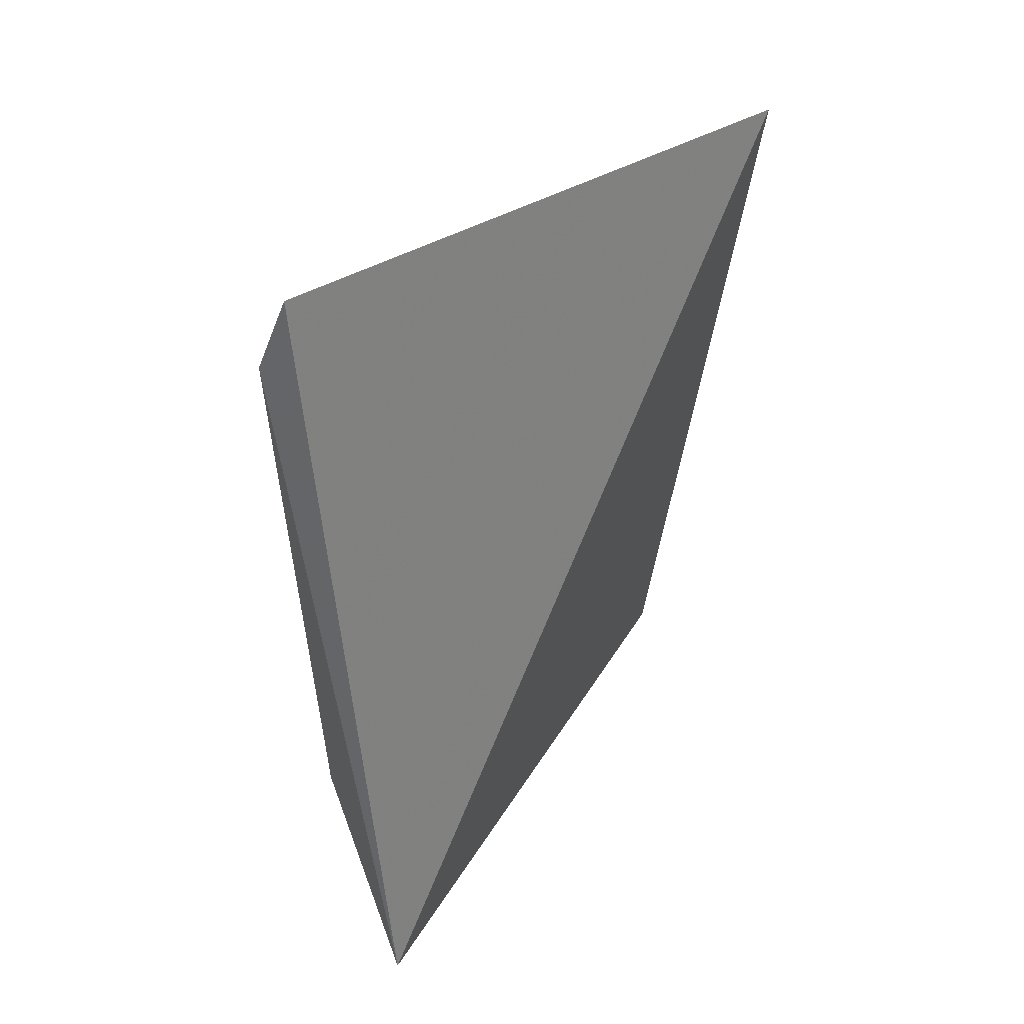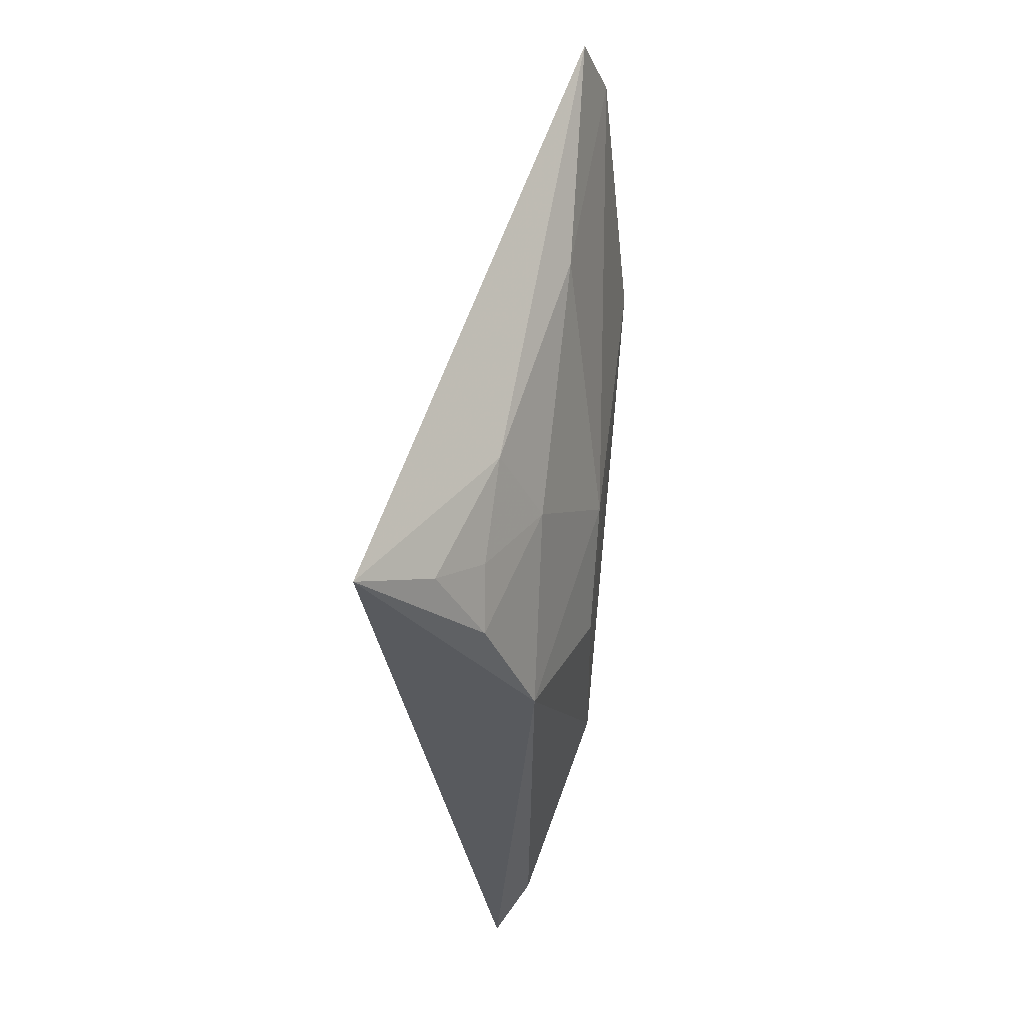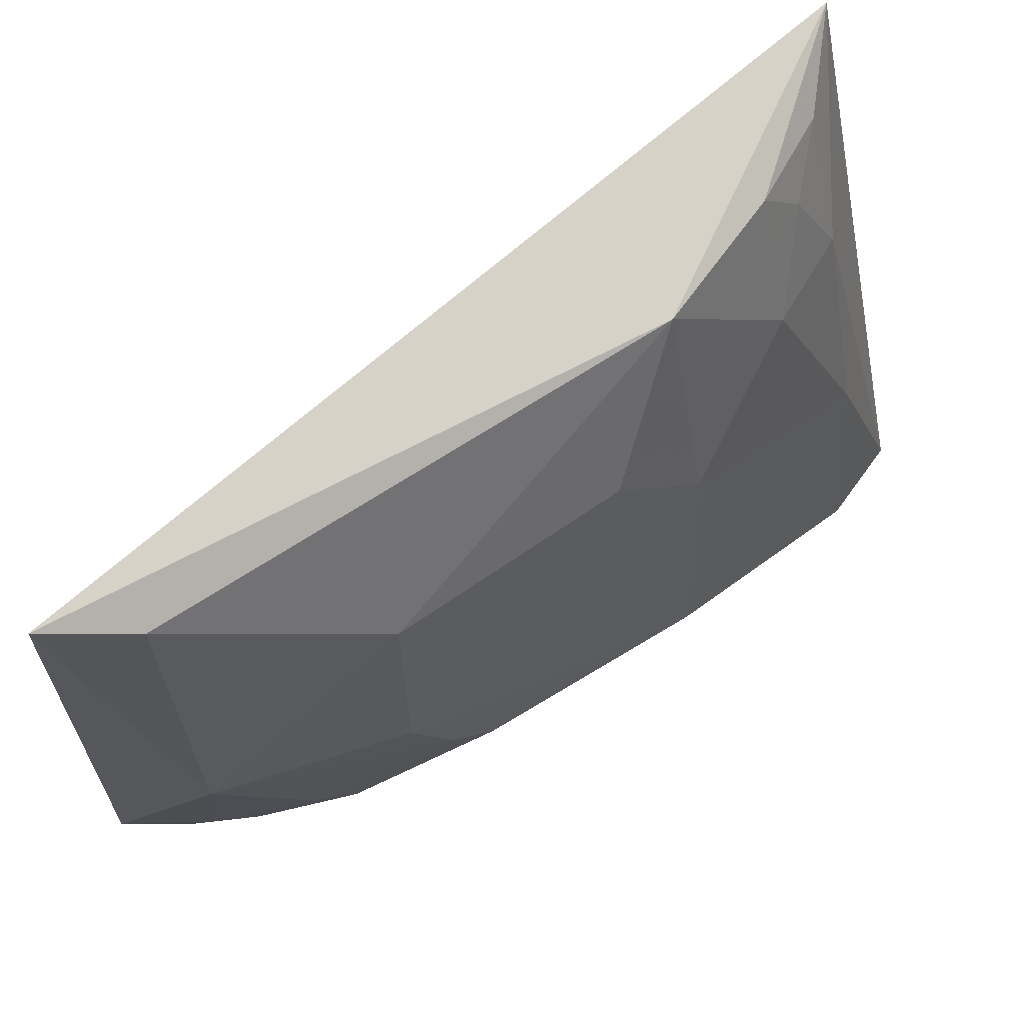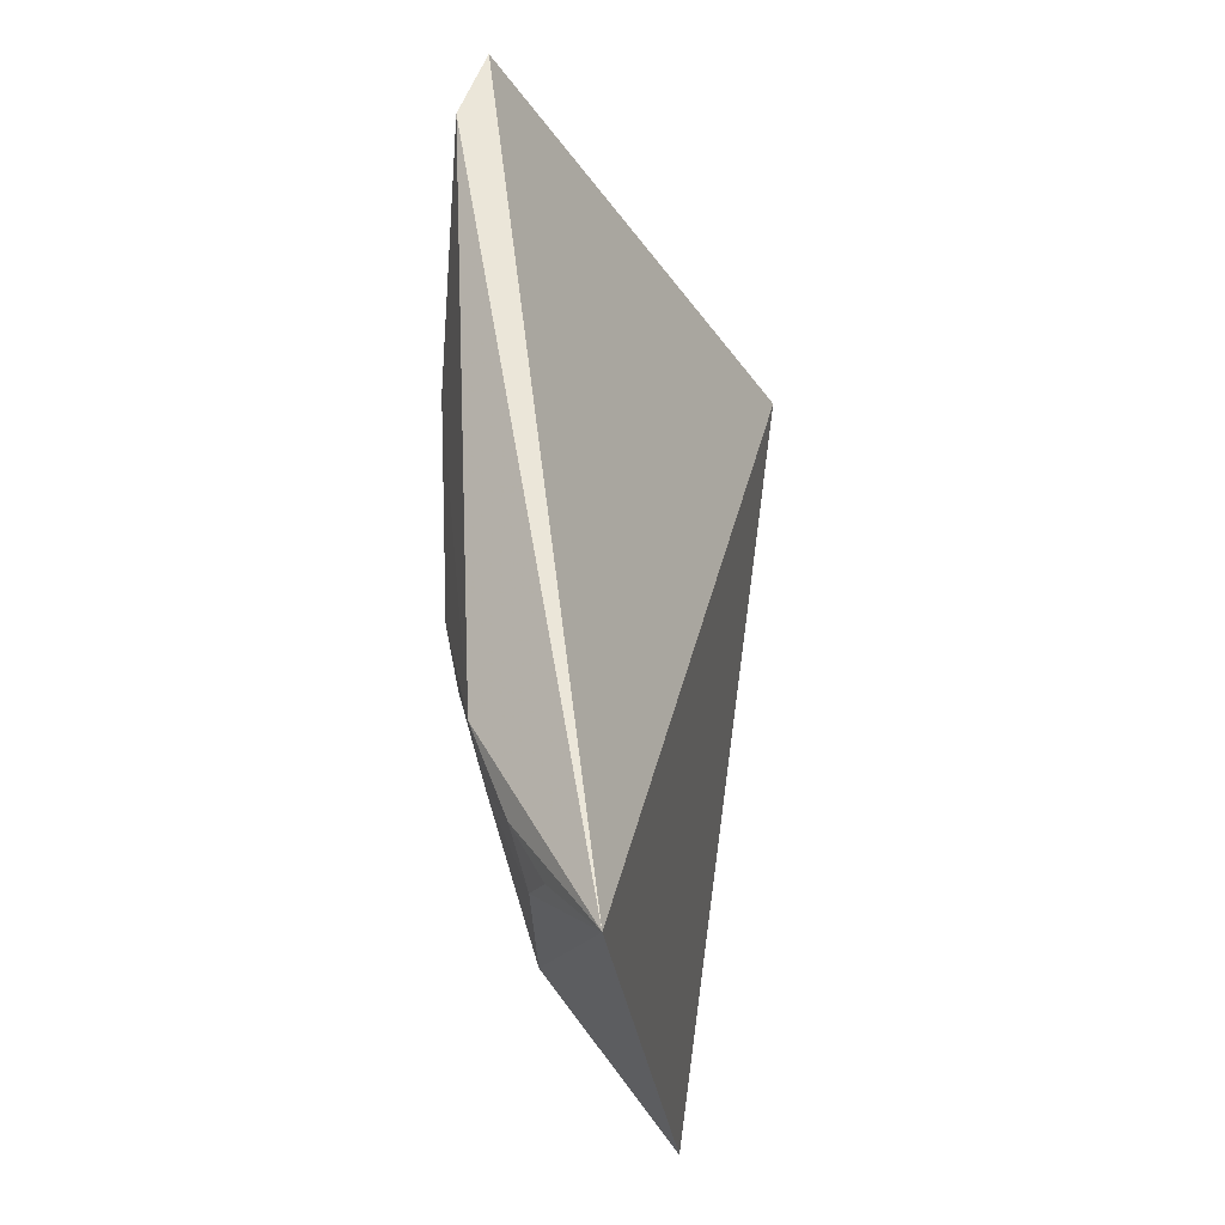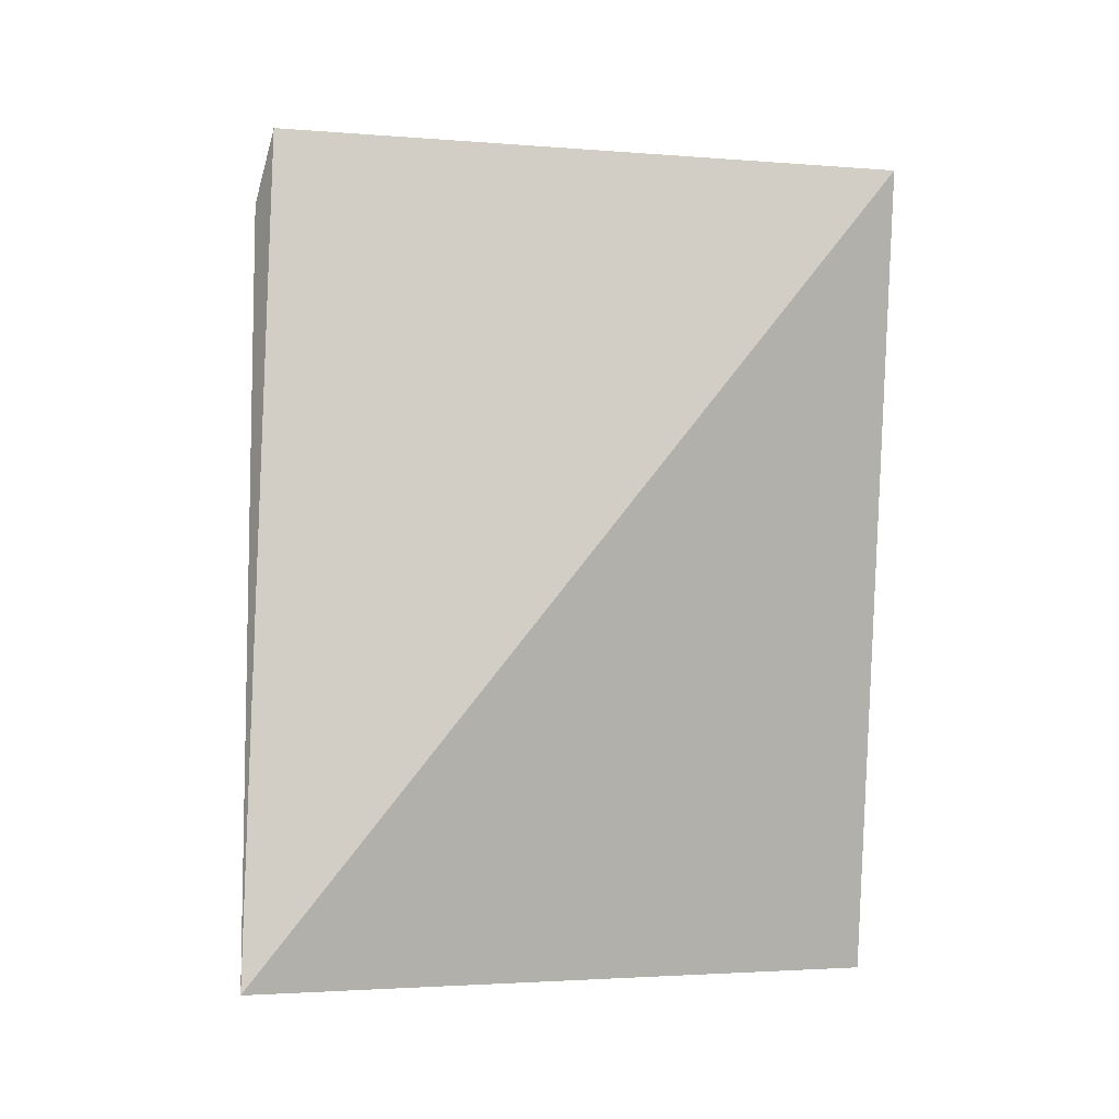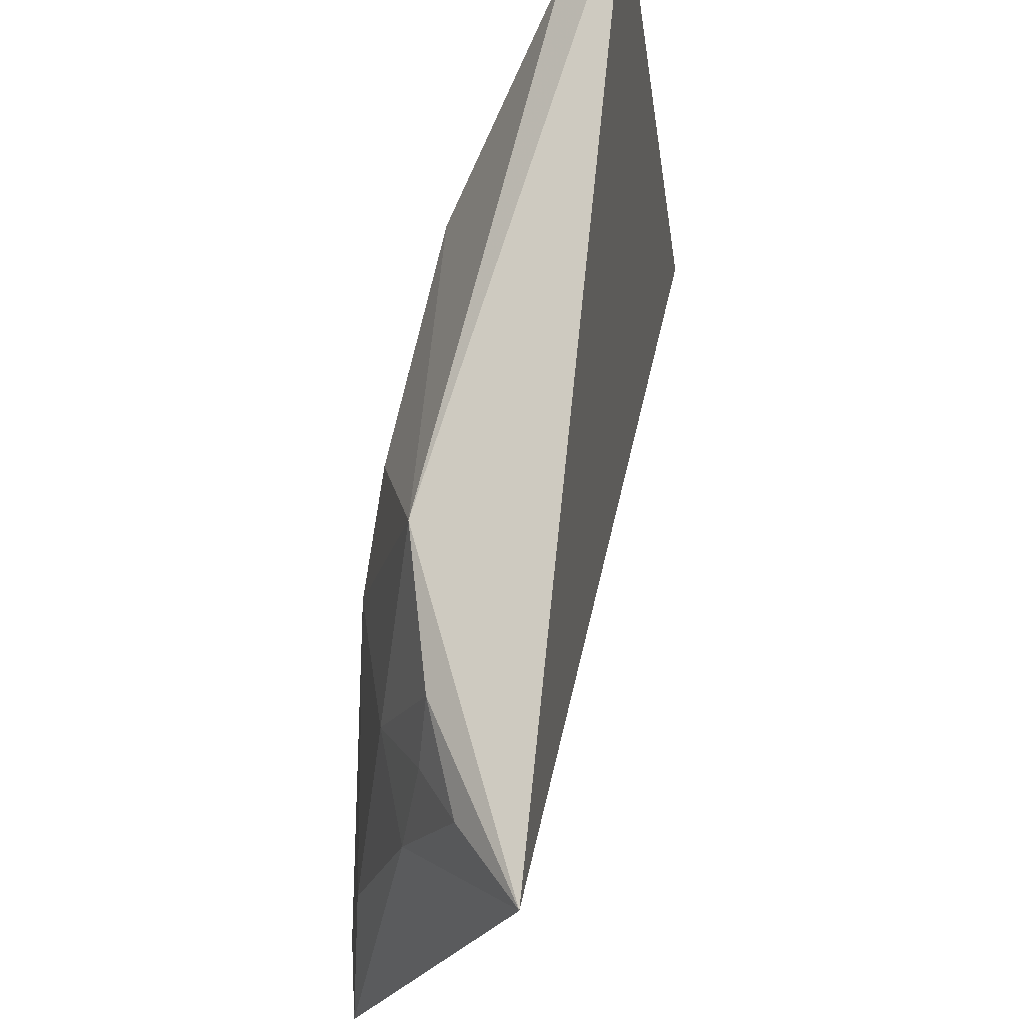
<metadata>
{"format":"obj","ext":"obj","renderer":"f3d","projection":"perspective","resolution":1024,"background":"white","views":[{"elev":41.8,"azim":35.5,"up":"+Z"},{"elev":58.6,"azim":-174.2,"up":"+Z"},{"elev":63.4,"azim":-125.1,"up":"+Y"},{"elev":-25.1,"azim":14.1,"up":"+Z"},{"elev":0.5,"azim":76.8,"up":"+Z"},{"elev":71.6,"azim":14.2,"up":"+Y"}]}
</metadata>
<code>
v -0.2189 0.05323 -0.0777
v -0.1803 0.039 -0.3527
v -0.1709 0.2498 -0.0919
v -0.2266 0.04787 -0.1017
v -0.2208 0.2422 -0.3362
v -0.2214 0.2387 -0.1803
v -0.2096 0.2524 -0.3597
v -0.2363 0.09565 -0.2621
v -0.2059 0.1935 -0.1091
v -0.2365 0.1671 -0.177
v -0.2211 0.1278 -0.3333
v -0.22 0.05488 -0.2887
v -0.2058 0.2378 -0.1385
v -0.2209 0.1213 -0.1045
v -0.2385 0.07876 -0.176
v -0.2383 0.1985 -0.2779
v -0.2073 0.06969 -0.3314
v -0.2193 0.0692 -0.3025
v -0.1915 0.236 -0.1107
v -0.2192 0.1948 -0.1375
v -0.2359 0.08149 -0.2478
v -0.2368 0.1965 -0.2064
v -0.2371 0.1249 -0.2766
v -0.2087 0.05439 -0.3174
v -0.2044 0.2221 -0.1241
v -0.1983 0.05244 -0.3351
f 1 2 3
f 2 1 4
f 7 3 2
f 7 6 3
f 7 5 6
f 9 1 3
f 11 7 2
f 11 5 7
f 12 2 4
f 13 3 6
f 14 10 4
f 14 4 1
f 14 1 9
f 15 4 10
f 15 12 4
f 16 6 5
f 16 5 11
f 17 11 2
f 18 12 8
f 18 8 11
f 18 11 17
f 19 9 3
f 19 3 13
f 20 13 6
f 20 14 9
f 20 6 10
f 20 10 14
f 21 15 8
f 21 8 12
f 21 12 15
f 22 10 6
f 22 6 16
f 22 16 15
f 22 15 10
f 23 8 15
f 23 15 16
f 23 16 11
f 23 11 8
f 24 2 12
f 24 18 17
f 24 12 18
f 25 19 13
f 25 9 19
f 25 20 9
f 25 13 20
f 26 24 17
f 26 17 2
f 26 2 24

</code>
